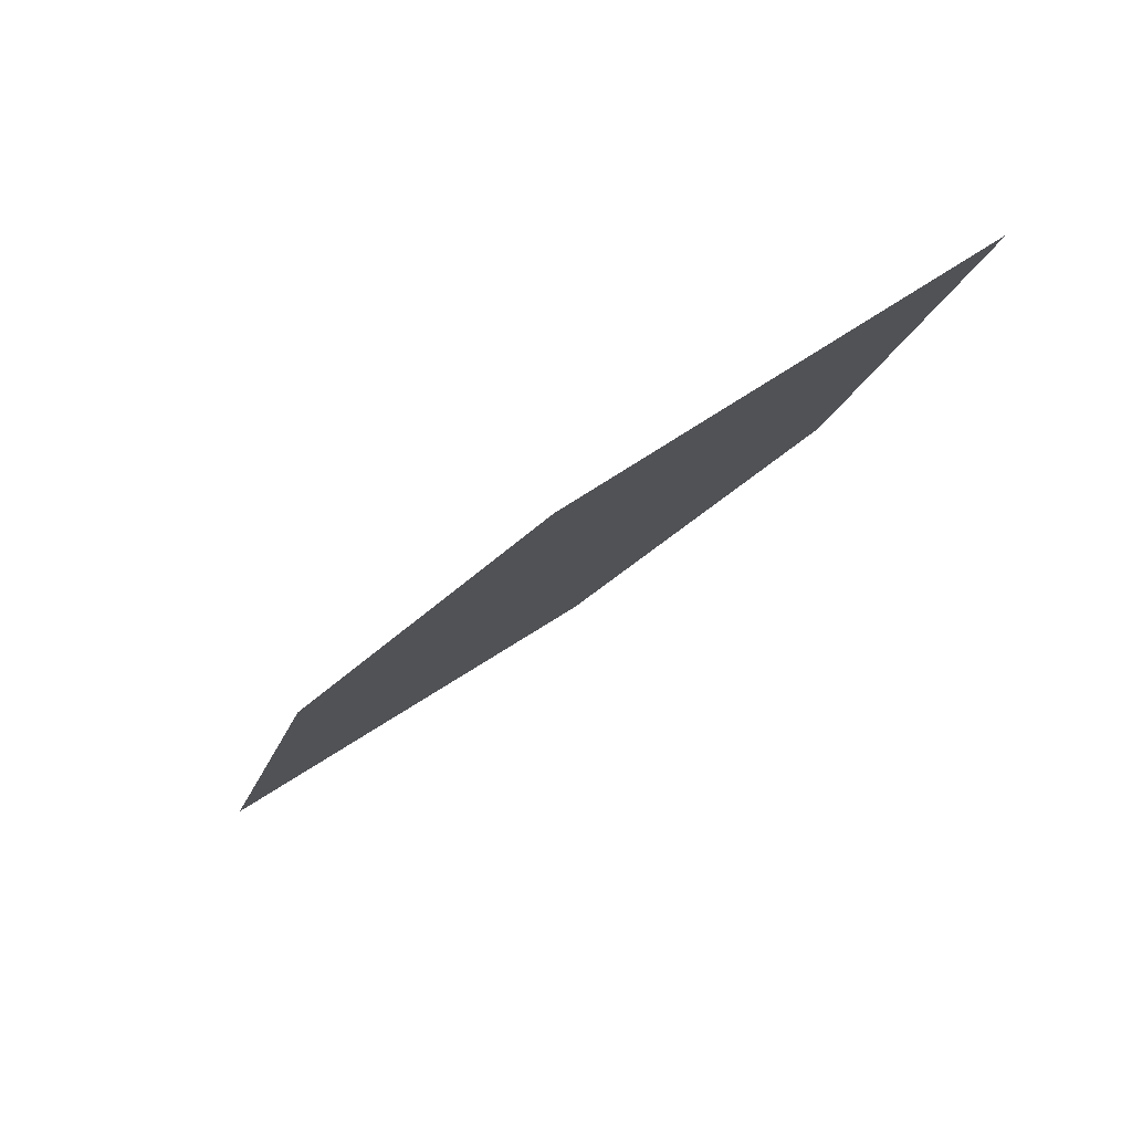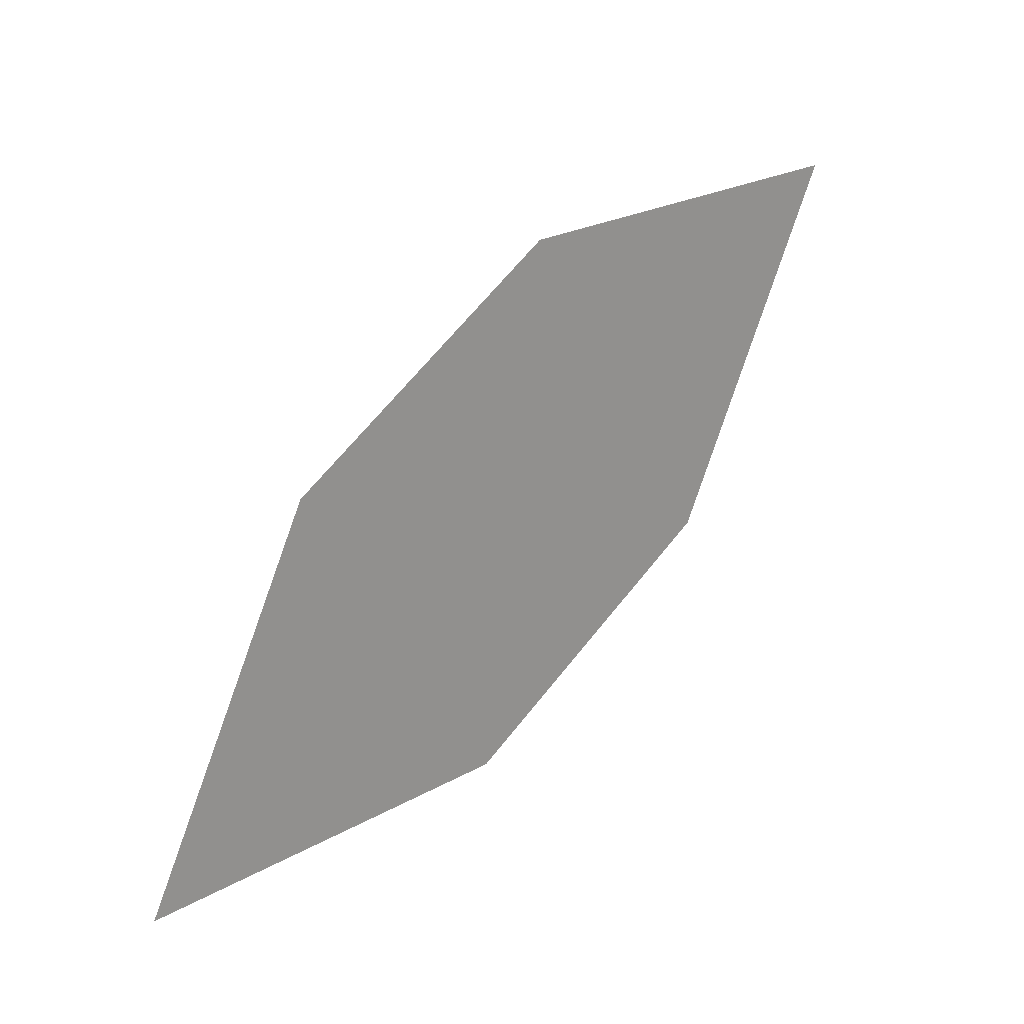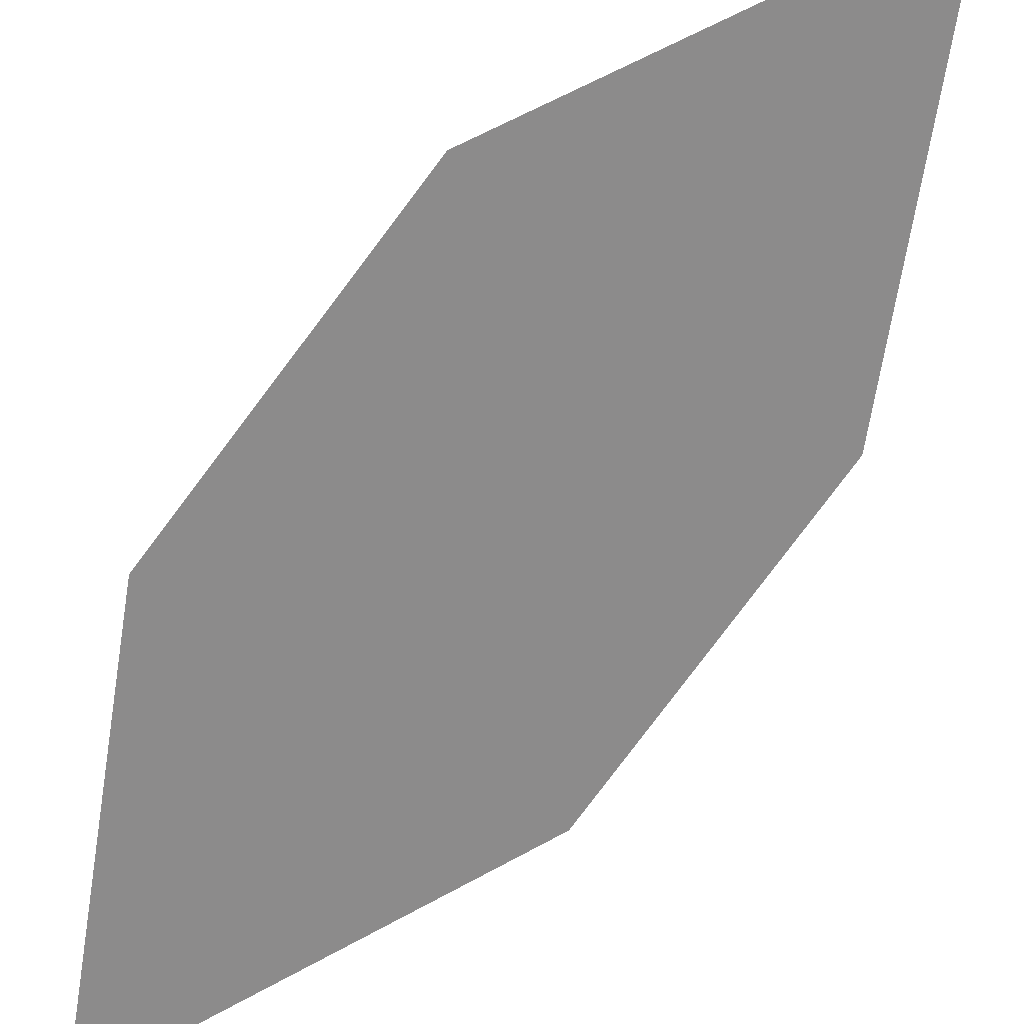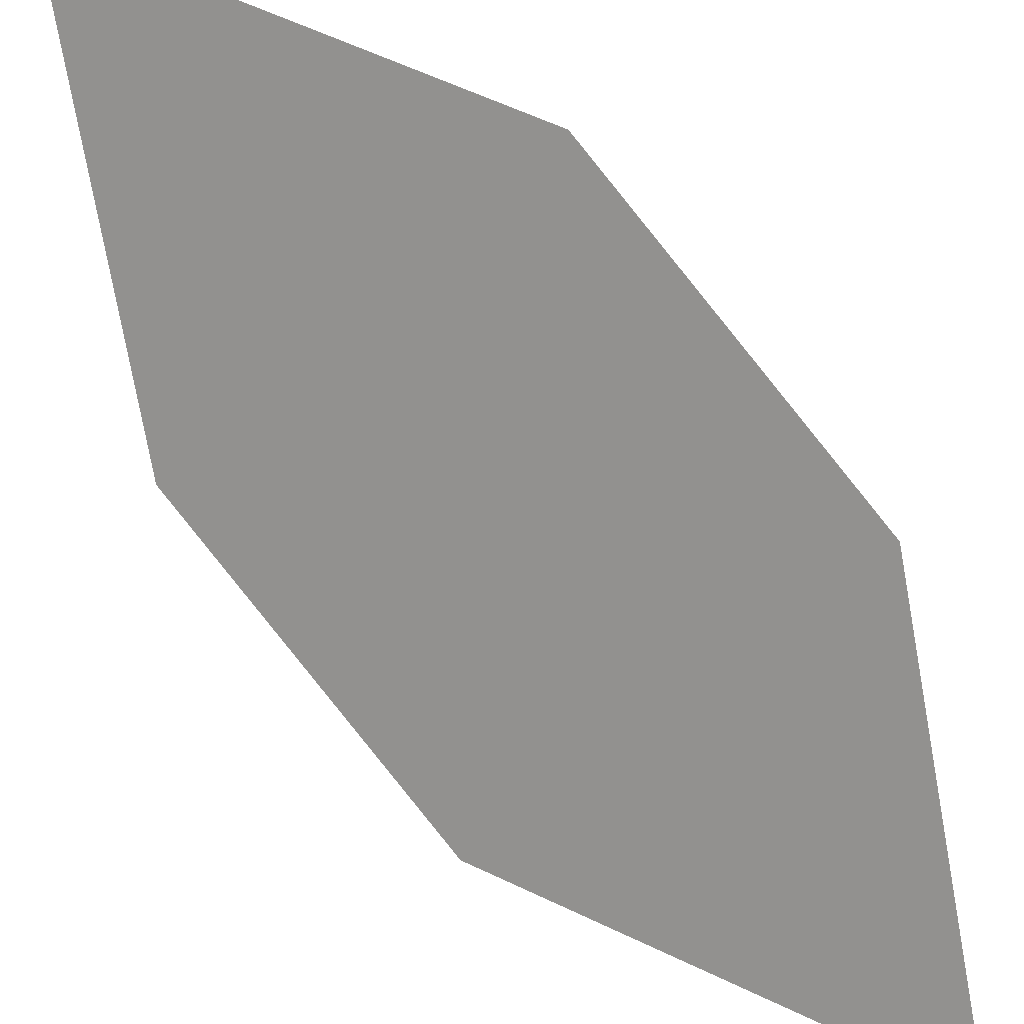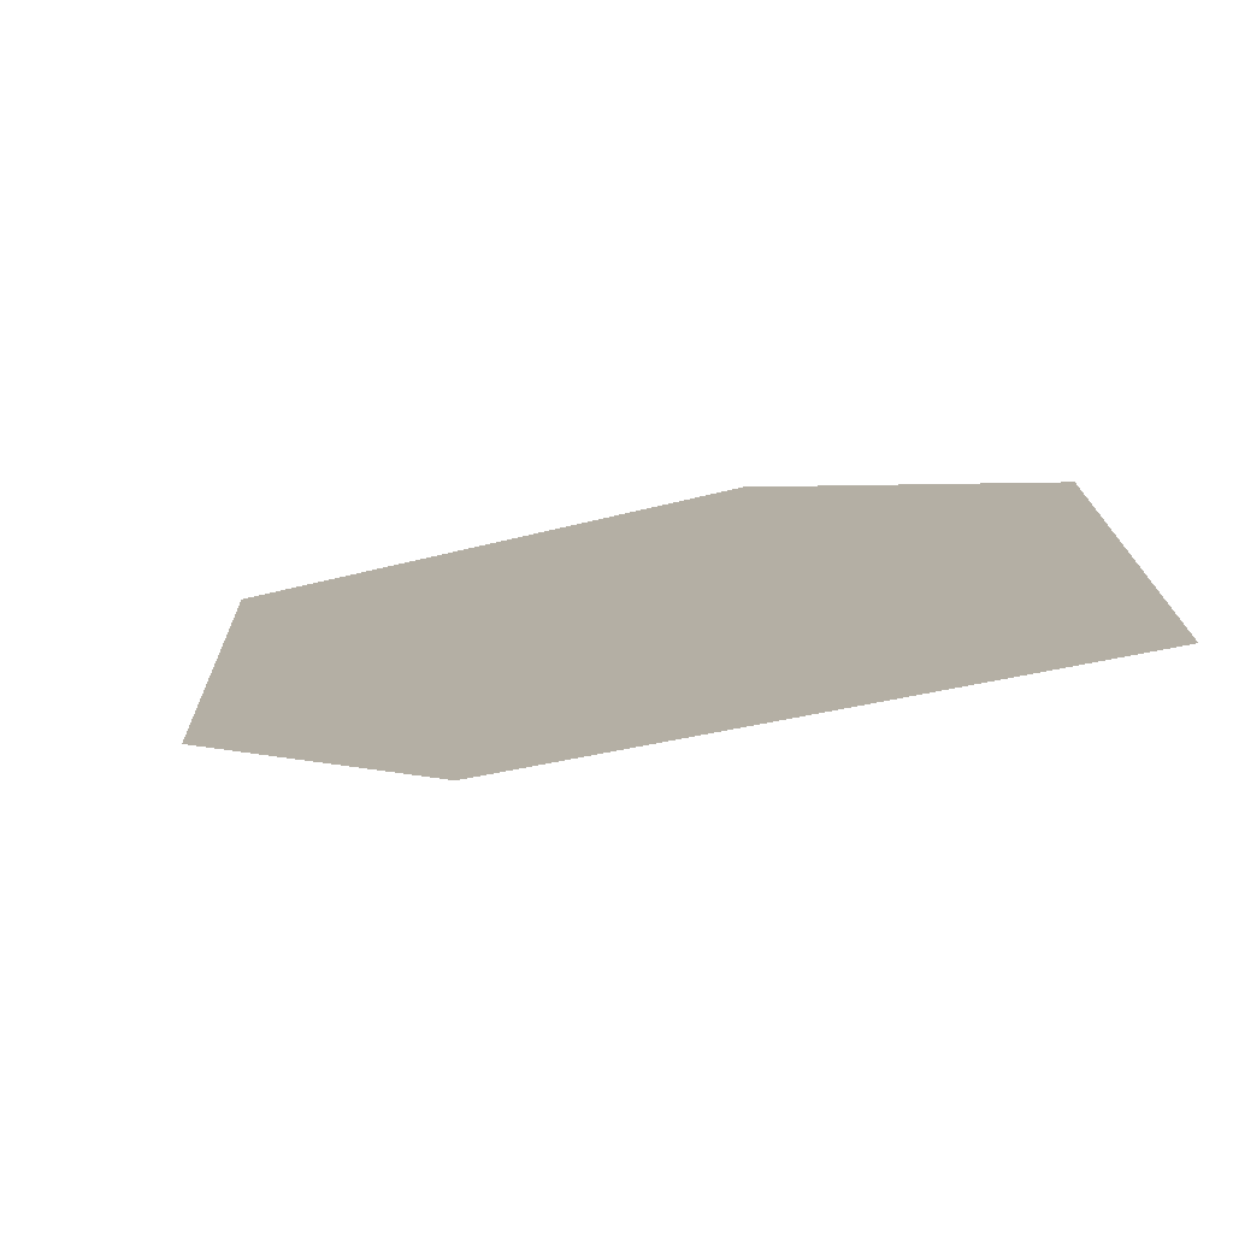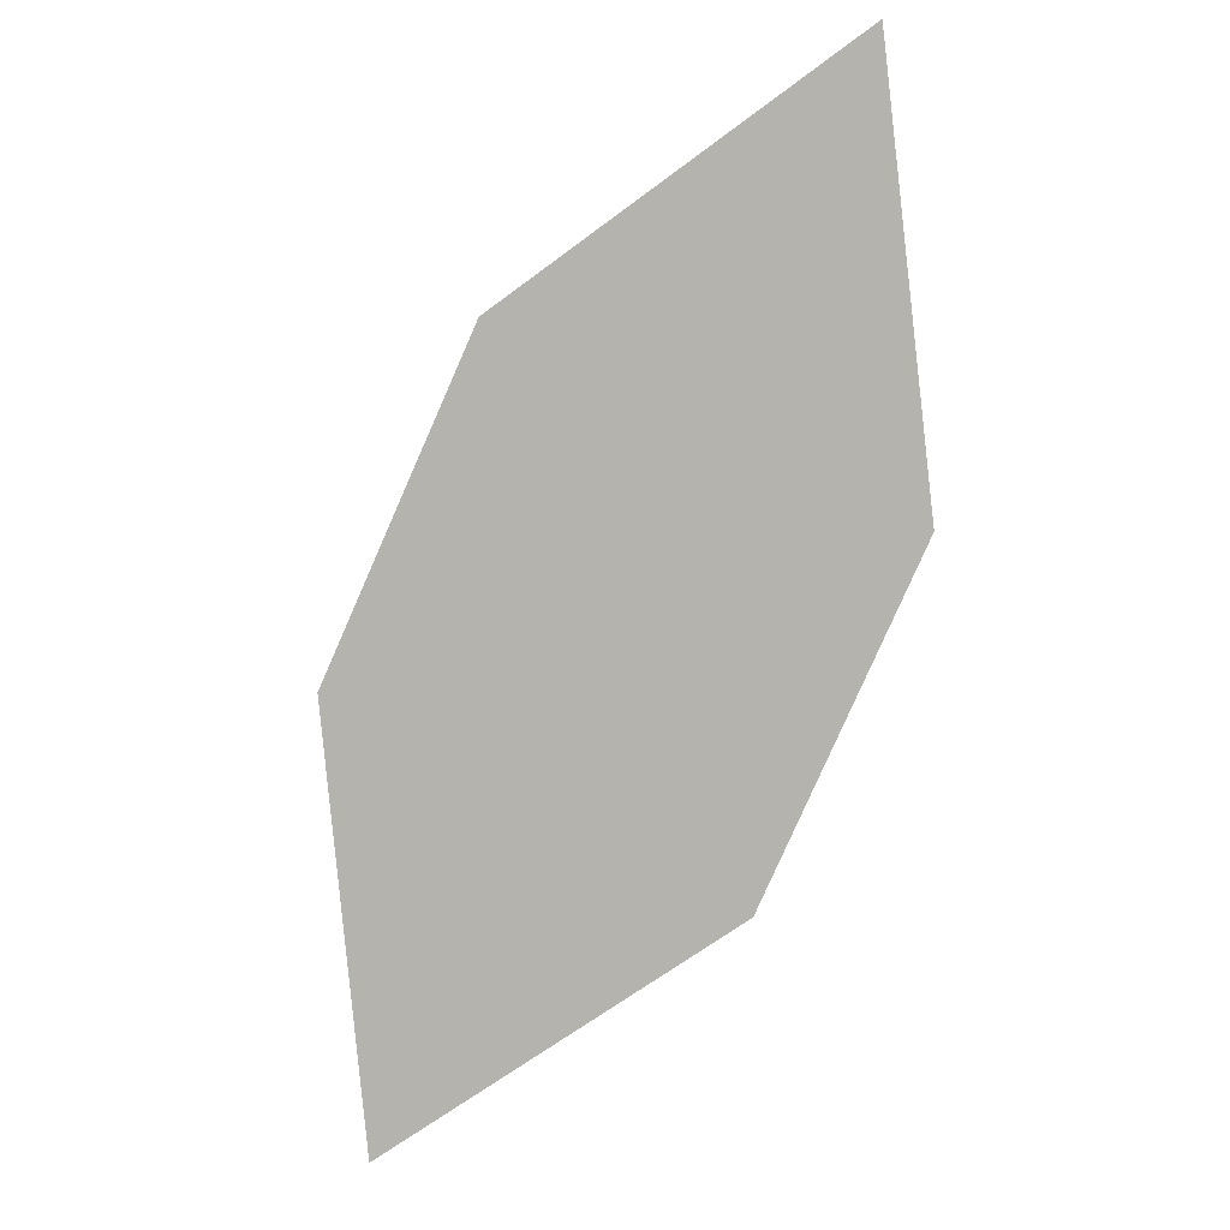
<metadata>
{"format":"obj","ext":"obj","renderer":"f3d","projection":"perspective","resolution":1024,"background":"white","views":[{"elev":50.7,"azim":129.3,"up":"+Y"},{"elev":-13.1,"azim":114.4,"up":"+Y"},{"elev":-42.9,"azim":-16.5,"up":"+Z"},{"elev":-48.6,"azim":74.2,"up":"+Z"},{"elev":36.7,"azim":-7.5,"up":"+Z"},{"elev":-22.4,"azim":-180.0,"up":"+Y"}]}
</metadata>
<code>
o leaves.249
v 0.02657 0.1789 1.537
v 0.03216 0.2271 1.515
v -0.0287 0.284 1.469
v -0.01588 0.2008 1.514
v -0.0343 0.2358 1.491
v 0.01374 0.2622 1.493
f 1 2 6 3
f 1 3 5 4

</code>
